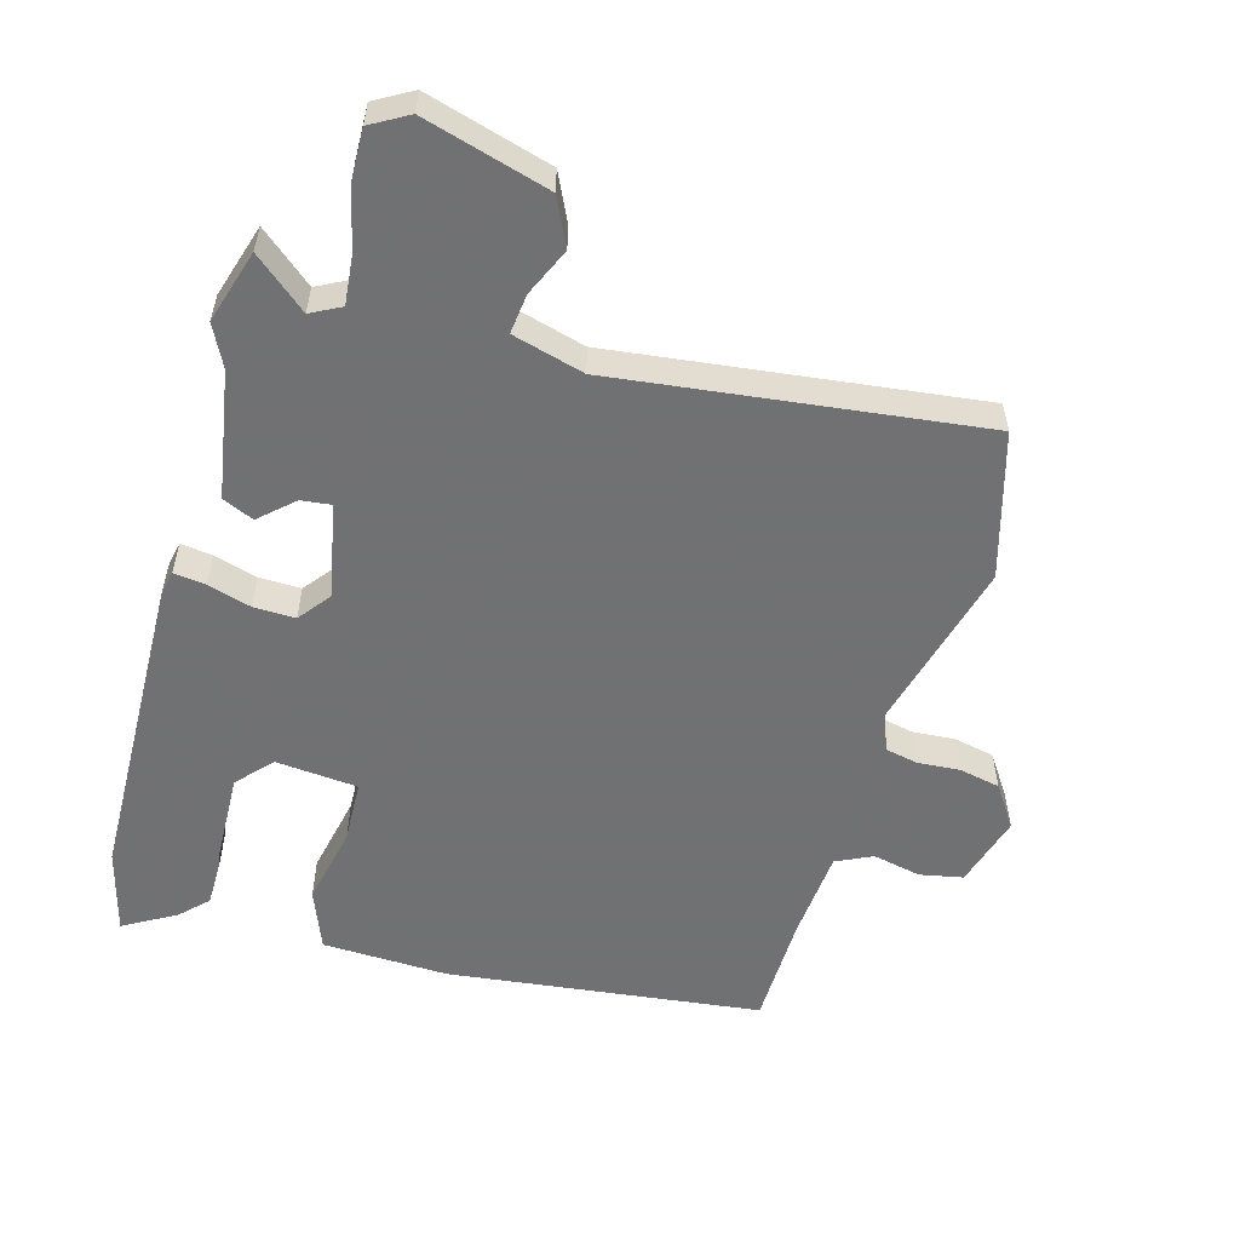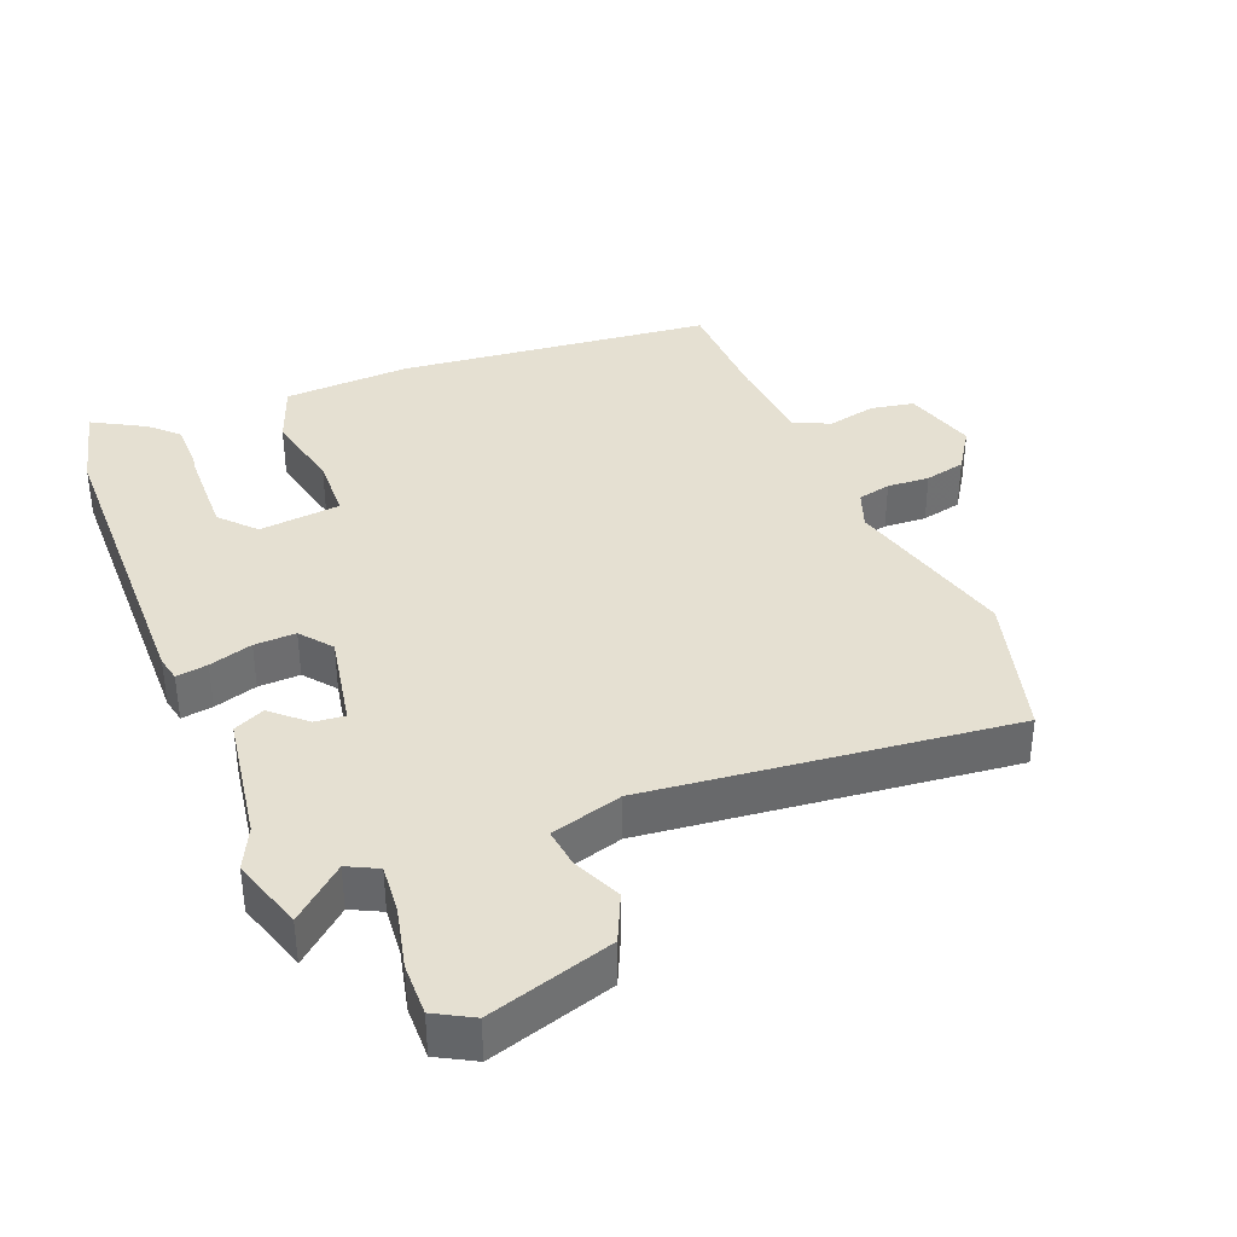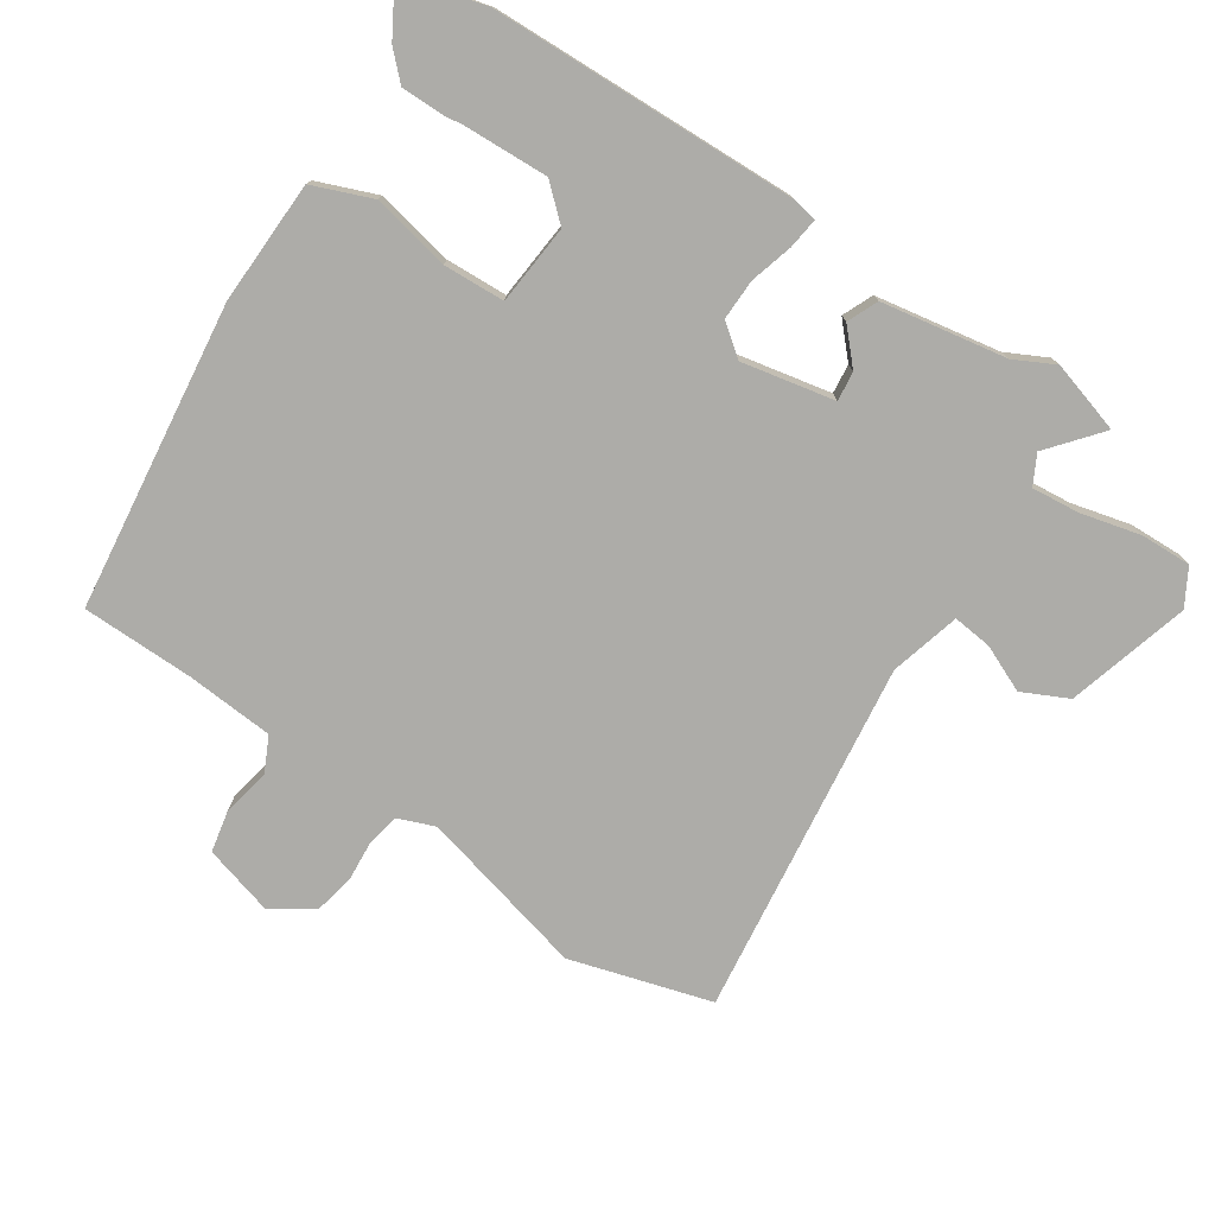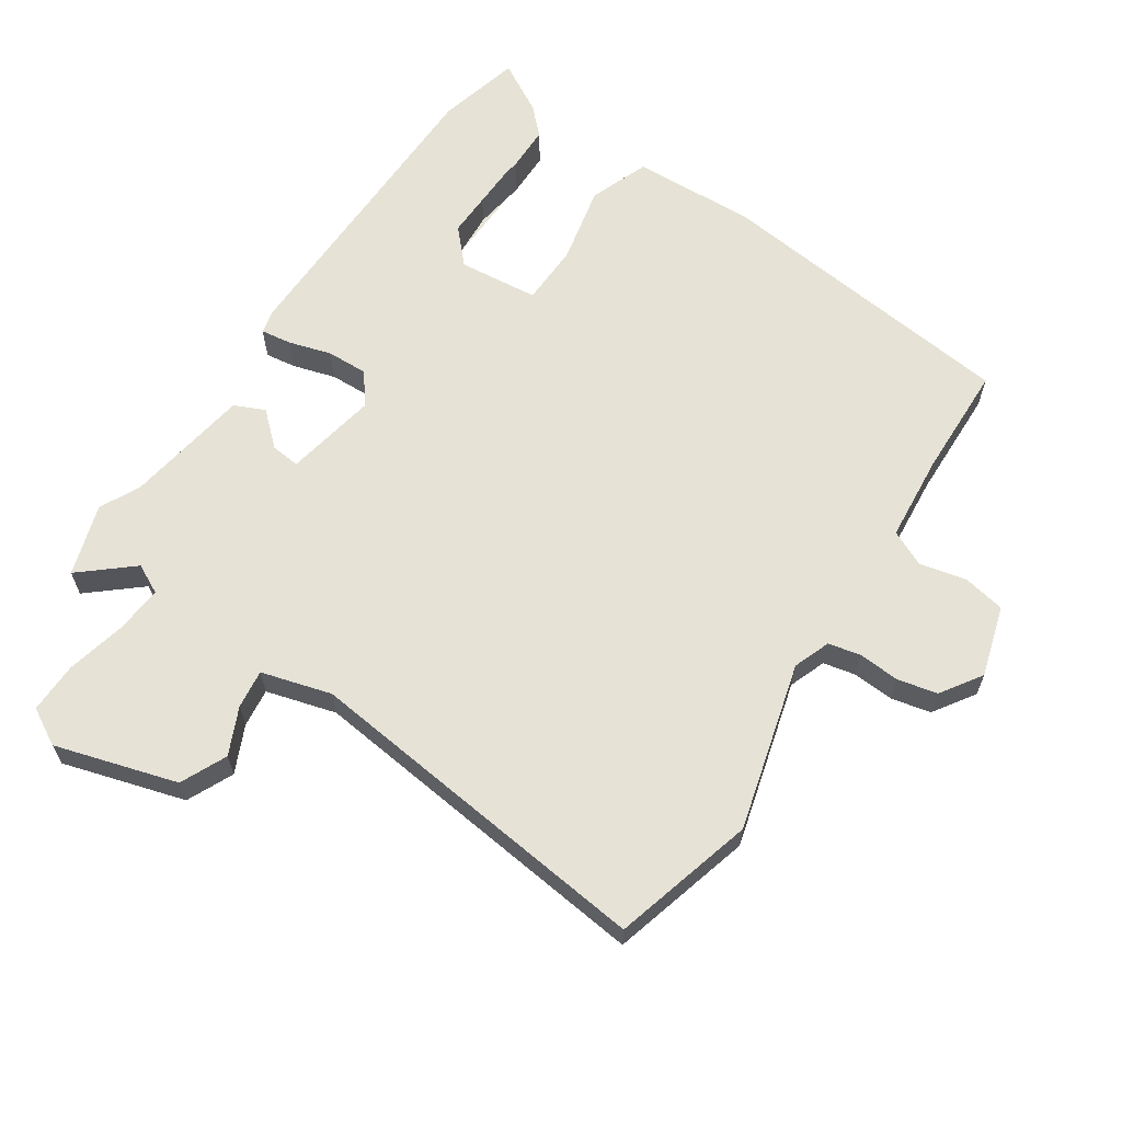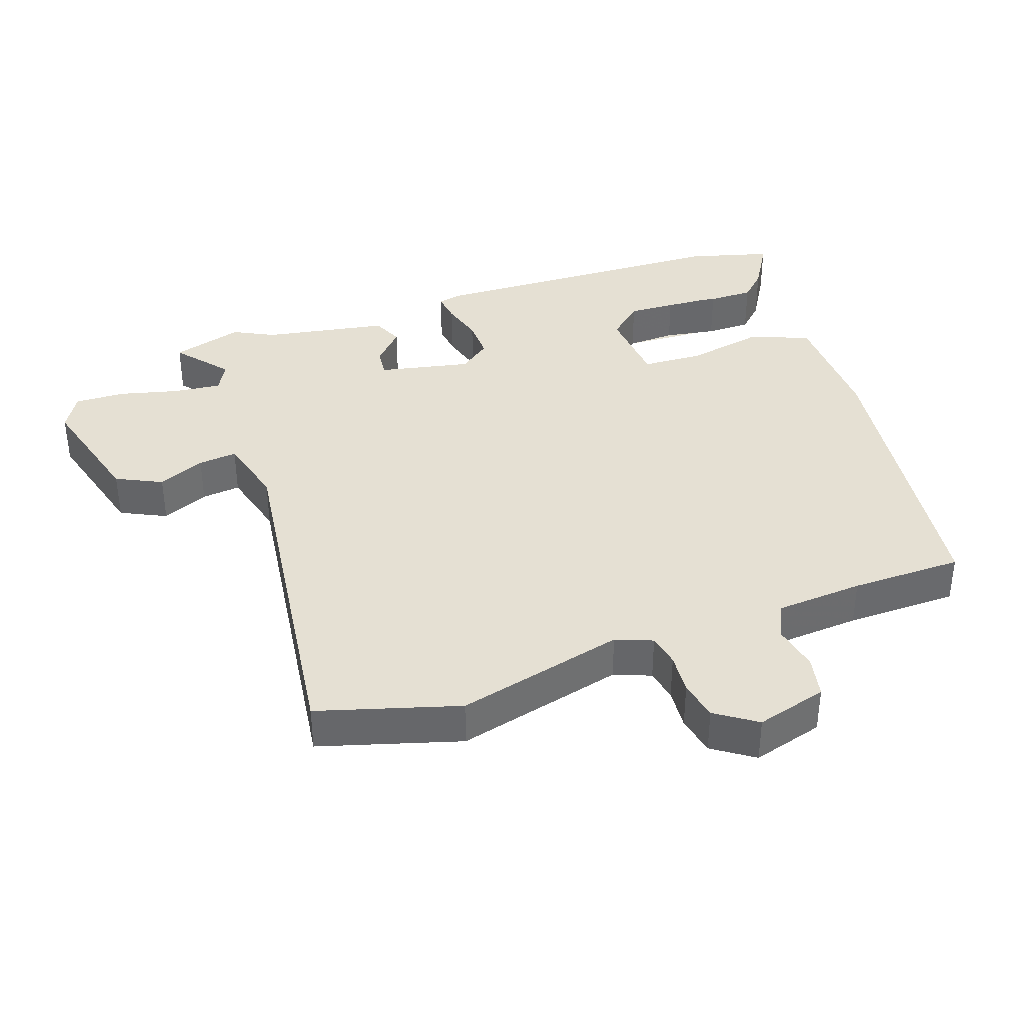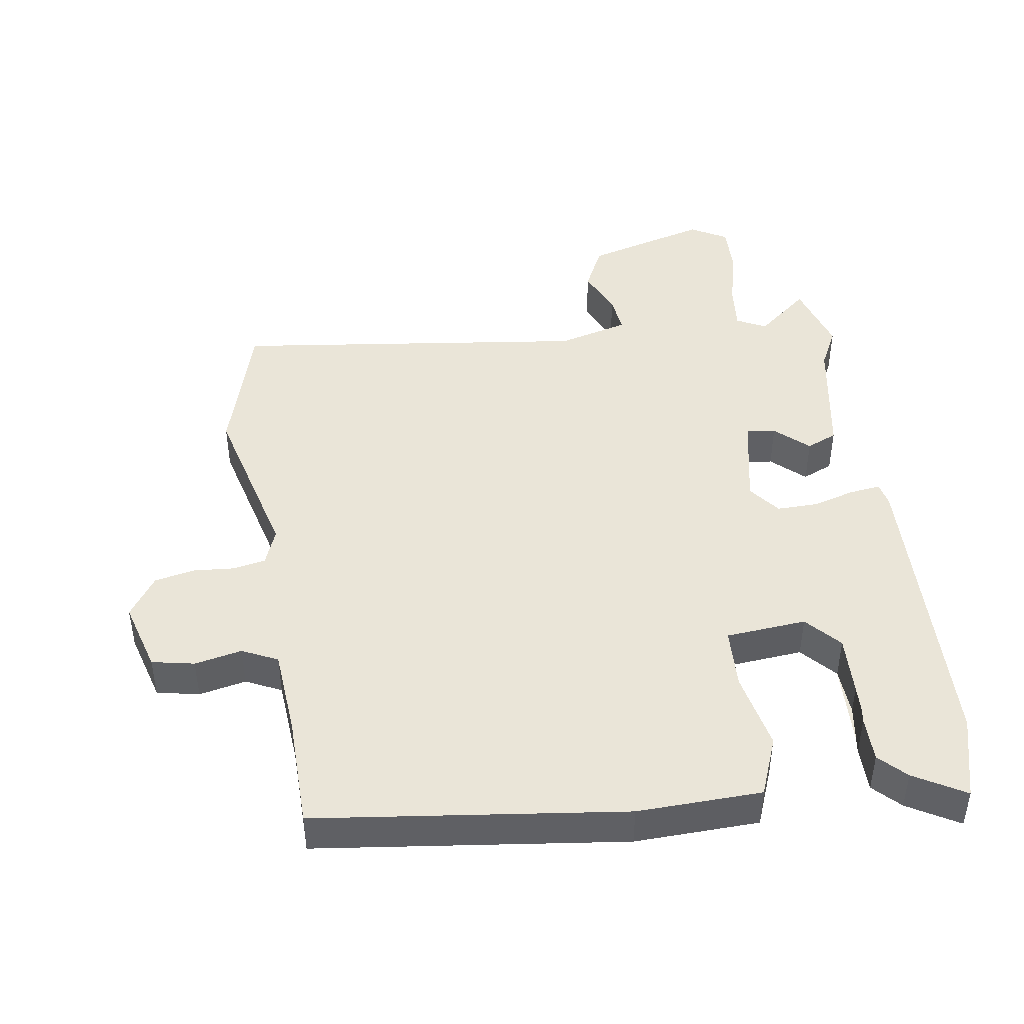
<metadata>
{"format":"obj","ext":"obj","renderer":"f3d","projection":"perspective","resolution":1024,"background":"white","views":[{"elev":-55.3,"azim":-13.5,"up":"+Y"},{"elev":37.7,"azim":-20.2,"up":"+Y"},{"elev":-76.6,"azim":-121.0,"up":"+Y"},{"elev":63.8,"azim":35.5,"up":"+Y"},{"elev":38.0,"azim":73.5,"up":"+Y"},{"elev":44.7,"azim":173.9,"up":"+Y"}]}
</metadata>
<code>
v 0.443 0.07 -0.477
v -0.019 0.07 -0.514
v -0.204 0.07 -0.5
v -0.235 0.07 -0.41
v -0.206 0.07 -0.294
v -0.206 0.07 -0.202
v -0.326 0.07 -0.186
v -0.374 0.07 -0.235
v -0.381 0.07 -0.308
v -0.372 0.07 -0.387
v -0.375 0.07 -0.455
v -0.415 0.07 -0.492
v -0.493 0.07 -0.533
v -0.521 0.07 -0.407
v -0.514 0.07 0.055
v -0.505 0.07 0.091
v -0.459 0.07 0.083
v -0.396 0.07 0.062
v -0.335 0.07 0.058
v -0.297 0.07 0.103
v -0.319 0.07 0.243
v -0.363 0.07 0.24
v -0.414 0.07 0.197
v -0.459 0.07 0.219
v -0.483 0.07 0.407
v -0.511 0.07 0.469
v -0.474 0.07 0.575
v -0.399 0.07 0.507
v -0.354 0.07 0.528
v -0.358 0.07 0.6
v -0.376 0.07 0.69
v -0.375 0.07 0.766
v -0.319 0.07 0.795
v -0.138 0.07 0.735
v -0.108 0.07 0.665
v -0.142 0.07 0.596
v -0.151 0.07 0.538
v -0.047 0.07 0.505
v 0.488 0.07 0.549
v 0.54 0.07 0.335
v 0.465 0.07 0.086
v 0.484 0.07 0.03
v 0.532 0.07 0.018
v 0.594 0.07 0.02
v 0.653 0.07 0.005
v 0.692 0.07 -0.058
v 0.657 0.07 -0.163
v 0.593 0.07 -0.173
v 0.523 0.07 -0.155
v 0.469 0.07 -0.178
v 0.453 0.07 -0.309
v 0.443 0 -0.477
v -0.019 0 -0.514
v -0.204 0 -0.5
v -0.235 0 -0.41
v -0.206 0 -0.294
v -0.206 0 -0.202
v -0.326 0 -0.186
v -0.374 0 -0.235
v -0.381 0 -0.308
v -0.372 0 -0.387
v -0.375 0 -0.455
v -0.415 0 -0.492
v -0.493 0 -0.533
v -0.521 0 -0.407
v -0.514 0 0.055
v -0.505 0 0.091
v -0.459 0 0.083
v -0.396 0 0.062
v -0.335 0 0.058
v -0.297 0 0.103
v -0.319 0 0.243
v -0.363 0 0.24
v -0.414 0 0.197
v -0.459 0 0.219
v -0.483 0 0.407
v -0.511 0 0.469
v -0.474 0 0.575
v -0.399 0 0.507
v -0.354 0 0.528
v -0.358 0 0.6
v -0.376 0 0.69
v -0.375 0 0.766
v -0.319 0 0.795
v -0.138 0 0.735
v -0.108 0 0.665
v -0.142 0 0.596
v -0.151 0 0.538
v -0.047 0 0.505
v 0.488 0 0.549
v 0.54 0 0.335
v 0.465 0 0.086
v 0.484 0 0.03
v 0.532 0 0.018
v 0.594 0 0.02
v 0.653 0 0.005
v 0.692 0 -0.058
v 0.657 0 -0.163
v 0.593 0 -0.173
v 0.523 0 -0.155
v 0.469 0 -0.178
v 0.453 0 -0.309
f 47 48 49
f 46 47 49
f 45 46 49
f 44 45 49
f 43 44 49
f 42 43 49 50
f 41 42 50 51
f 38 39 40 41
f 1 2 3
f 51 1 3
f 41 51 3
f 38 41 3
f 37 38 3
f 34 35 36
f 33 34 36
f 32 33 36
f 31 32 36
f 30 31 36
f 29 30 36 37
f 25 26 27 28
f 28 29 37
f 25 28 37
f 24 25 37
f 23 24 37
f 22 23 37
f 16 17 18
f 15 16 18
f 14 15 18
f 13 14 18
f 12 13 18
f 11 12 18
f 9 10 11
f 3 4 5
f 3 5 6
f 37 3 6
f 21 22 37
f 20 21 37 6
f 19 20 6 7
f 18 19 7 8
f 11 18 8
f 11 9 8
f 100 99 98
f 100 98 97
f 100 97 96
f 100 96 95
f 100 95 94
f 101 100 94 93
f 102 101 93 92
f 92 91 90 89
f 54 53 52
f 54 52 102
f 54 102 92
f 54 92 89
f 54 89 88
f 87 86 85
f 87 85 84
f 87 84 83
f 87 83 82
f 87 82 81
f 88 87 81 80
f 79 78 77 76
f 88 80 79
f 88 79 76
f 88 76 75
f 88 75 74
f 88 74 73
f 69 68 67
f 69 67 66
f 69 66 65
f 69 65 64
f 69 64 63
f 69 63 62
f 62 61 60
f 56 55 54
f 57 56 54
f 57 54 88
f 88 73 72
f 57 88 72 71
f 58 57 71 70
f 59 58 70 69
f 59 69 62
f 59 60 62
f 1 52 53 2
f 2 53 54 3
f 3 54 55 4
f 4 55 56 5
f 5 56 57 6
f 6 57 58 7
f 7 58 59 8
f 8 59 60 9
f 9 60 61 10
f 10 61 62 11
f 11 62 63 12
f 12 63 64 13
f 13 64 65 14
f 14 65 66 15
f 15 66 67 16
f 16 67 68 17
f 17 68 69 18
f 18 69 70 19
f 19 70 71 20
f 20 71 72 21
f 21 72 73 22
f 22 73 74 23
f 23 74 75 24
f 24 75 76 25
f 25 76 77 26
f 26 77 78 27
f 27 78 79 28
f 28 79 80 29
f 29 80 81 30
f 30 81 82 31
f 31 82 83 32
f 32 83 84 33
f 33 84 85 34
f 34 85 86 35
f 35 86 87 36
f 36 87 88 37
f 37 88 89 38
f 38 89 90 39
f 39 90 91 40
f 40 91 92 41
f 41 92 93 42
f 42 93 94 43
f 43 94 95 44
f 44 95 96 45
f 45 96 97 46
f 46 97 98 47
f 47 98 99 48
f 48 99 100 49
f 49 100 101 50
f 50 101 102 51
f 51 102 52 1

</code>
